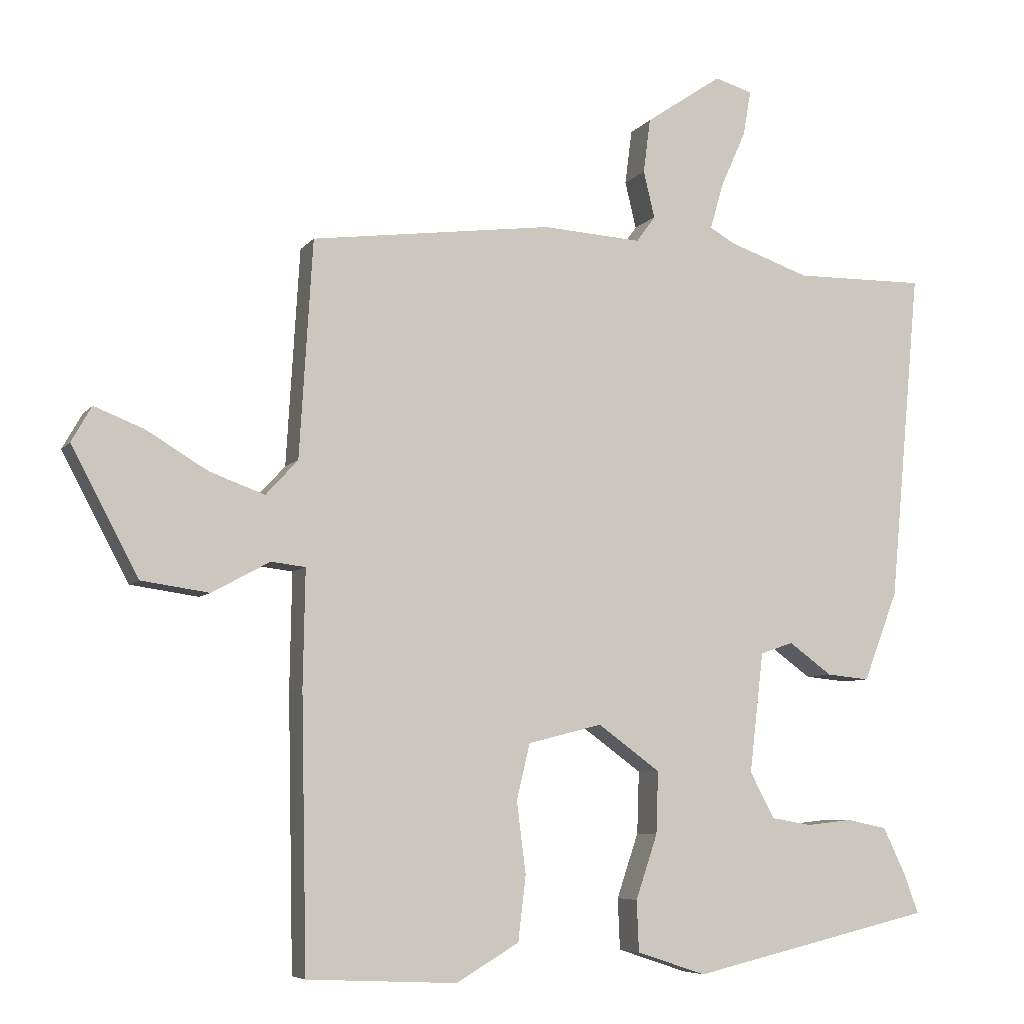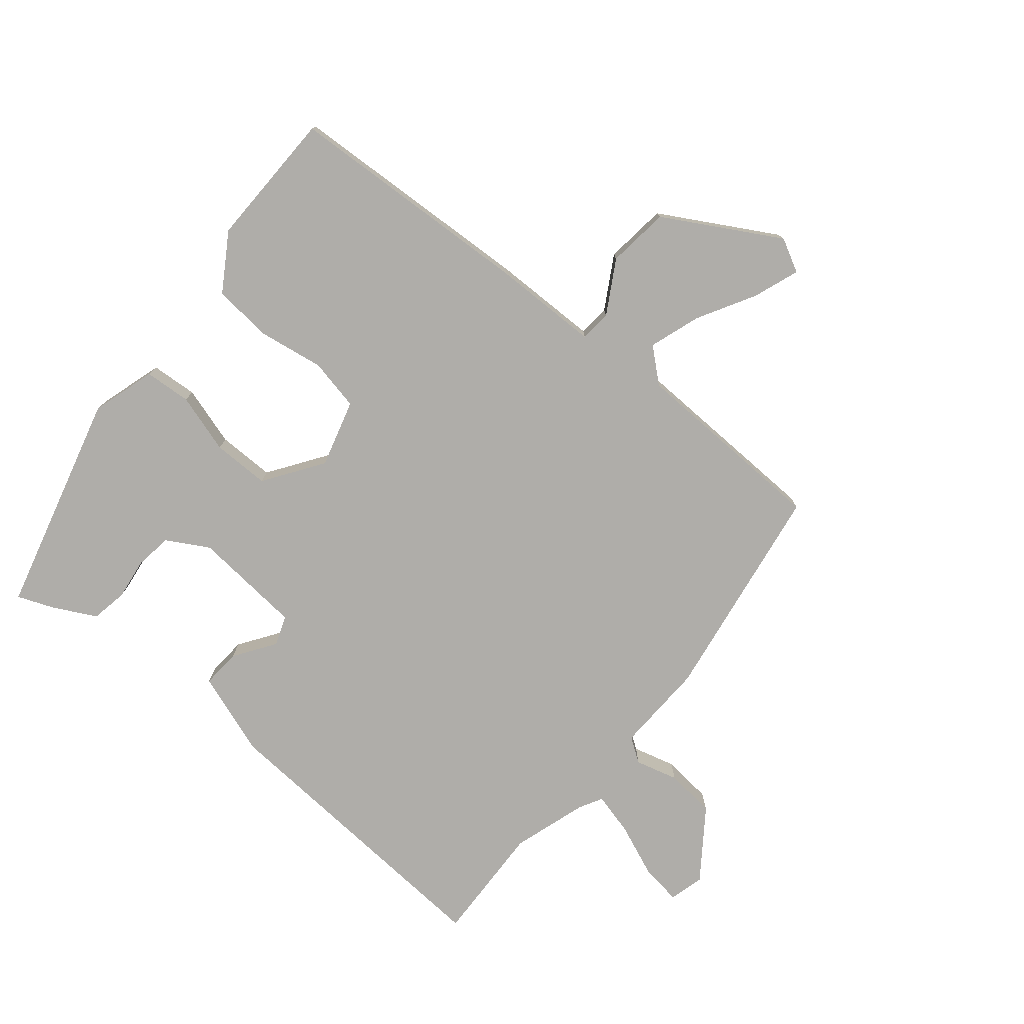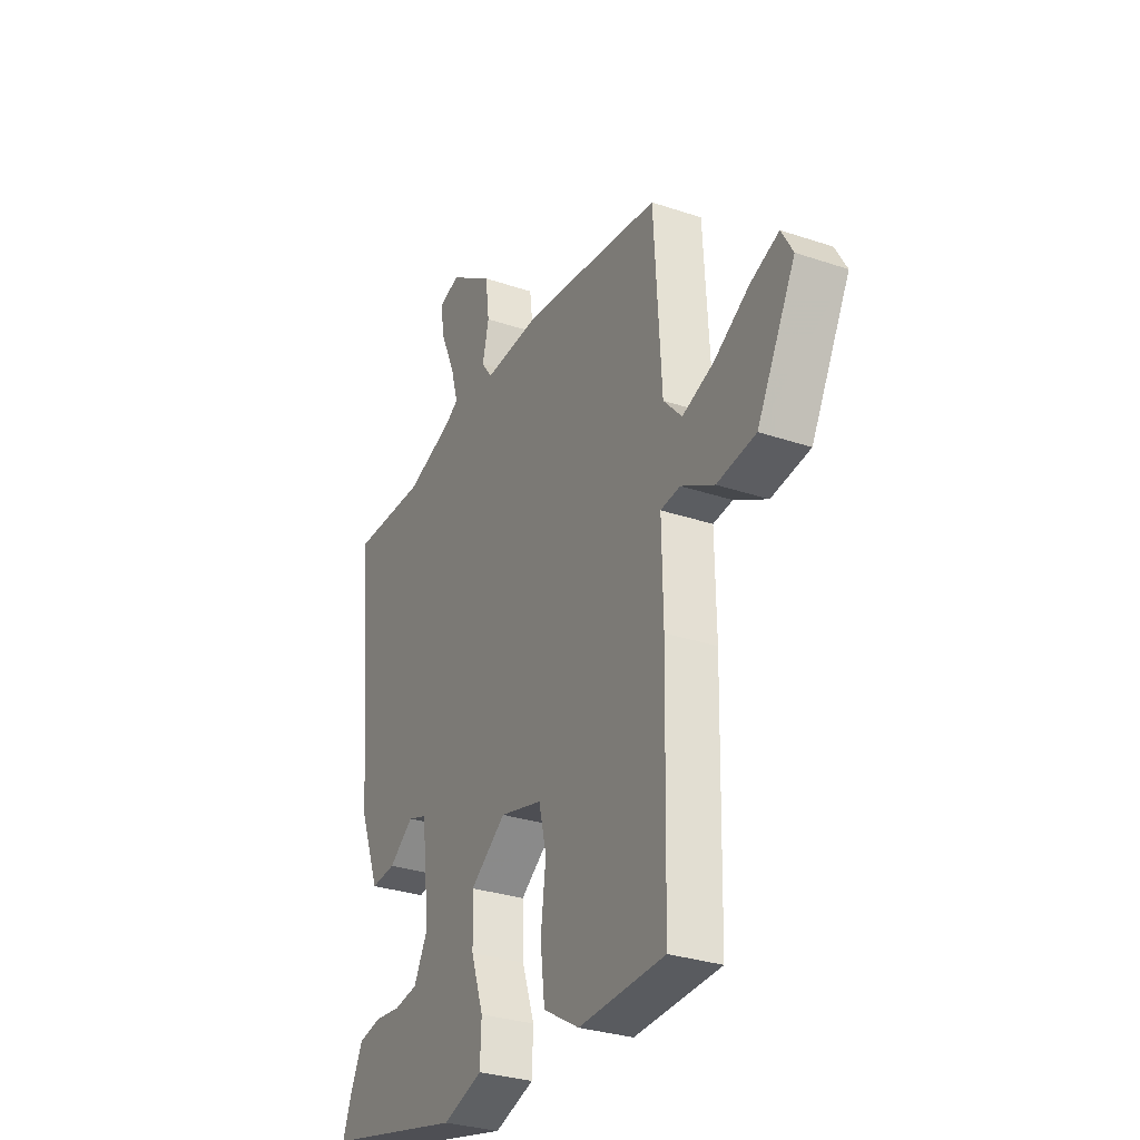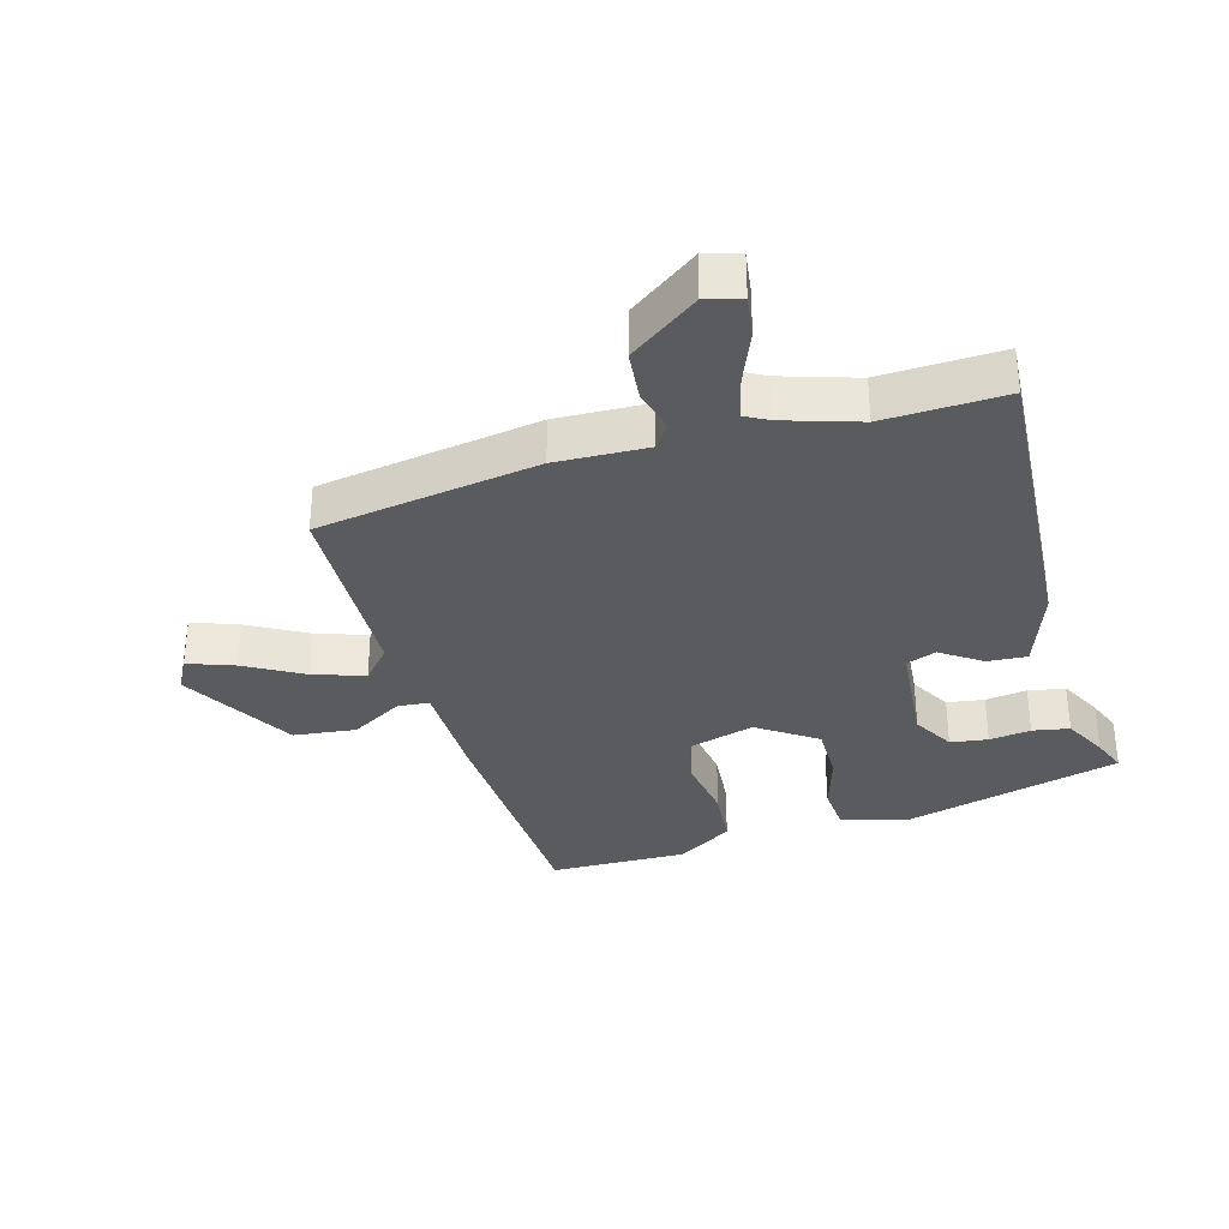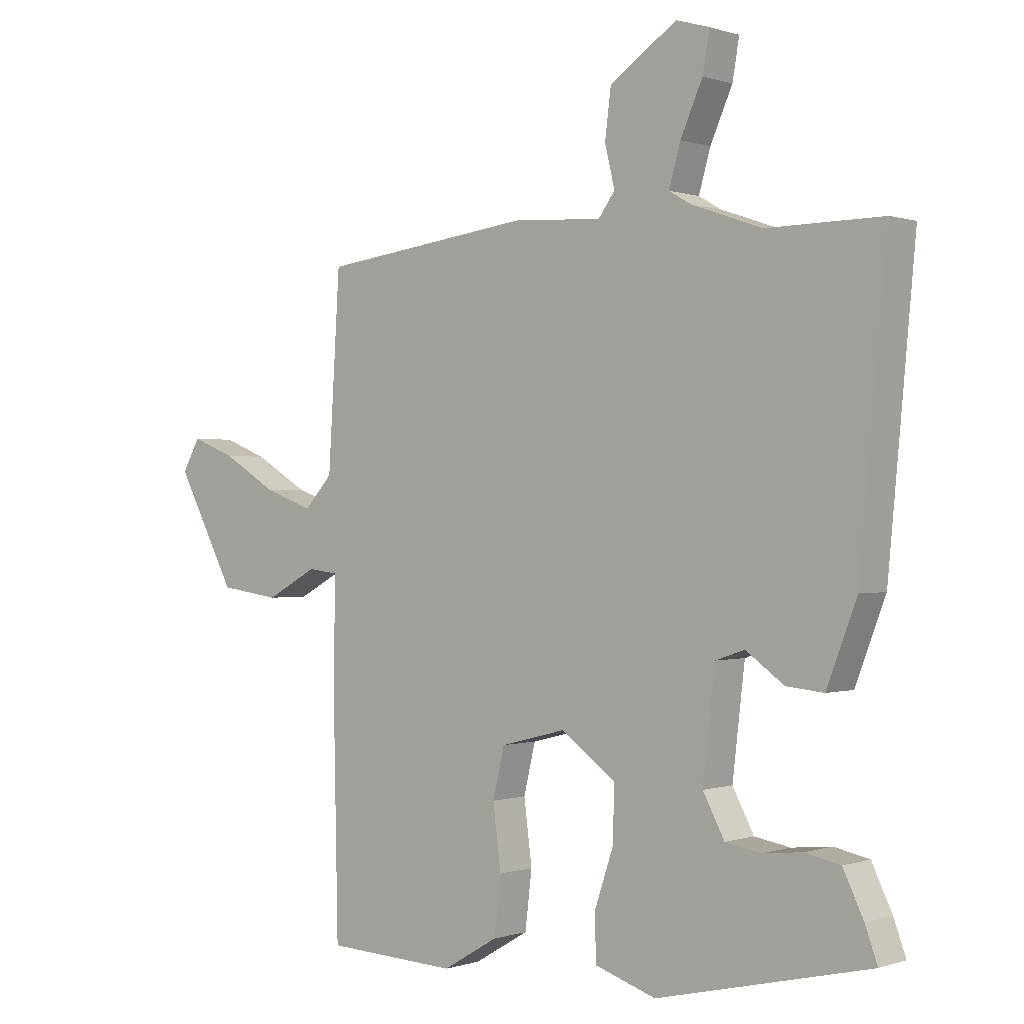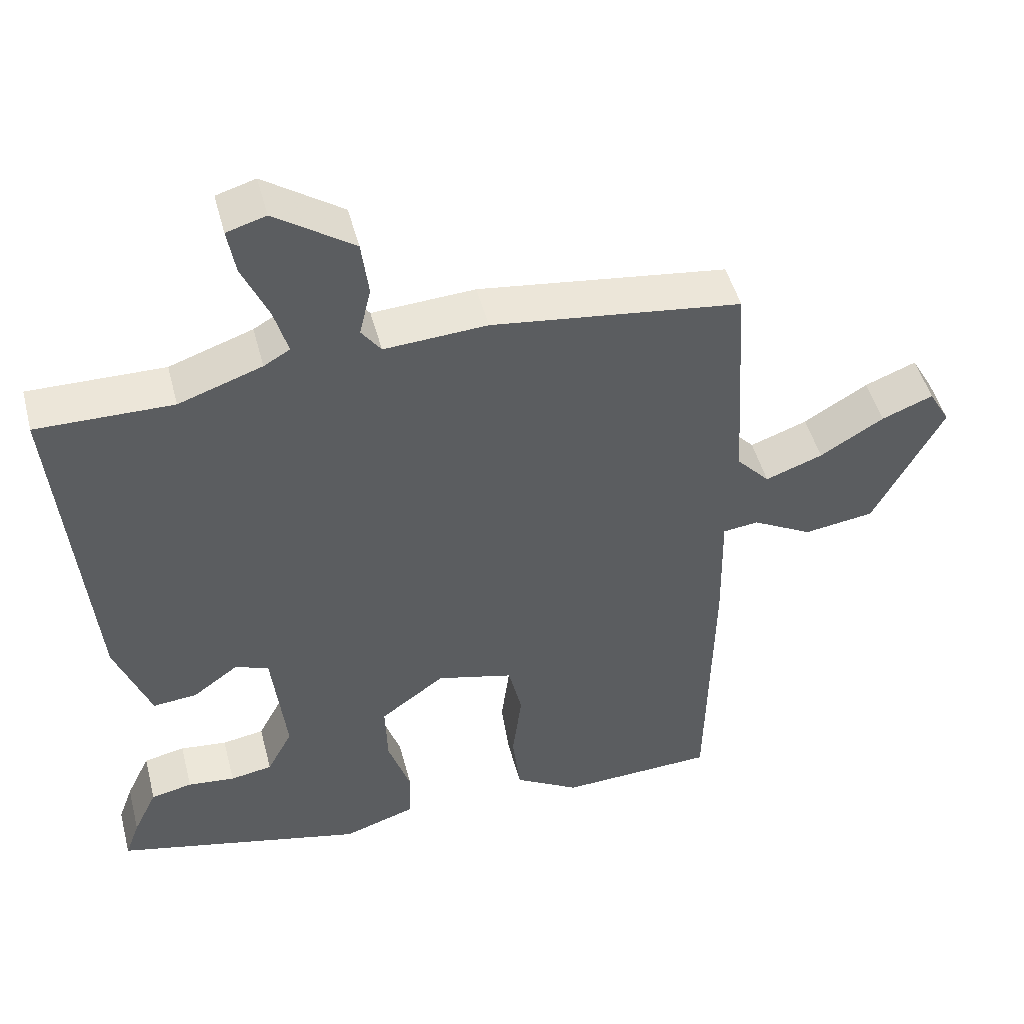
<metadata>
{"format":"obj","ext":"obj","renderer":"f3d","projection":"perspective","resolution":1024,"background":"white","views":[{"elev":-6.6,"azim":-20.0,"up":"+Z"},{"elev":-77.3,"azim":-127.9,"up":"+Y"},{"elev":-30.3,"azim":-116.1,"up":"+Z"},{"elev":-33.3,"azim":17.6,"up":"+Y"},{"elev":-0.0,"azim":39.2,"up":"+Z"},{"elev":48.1,"azim":165.5,"up":"+Z"}]}
</metadata>
<code>
v 0.314 0.07 0.498
v 0.501 0.07 0.5
v 0.457 0.07 0.026
v 0.408 0.07 -0.102
v 0.347 0.07 -0.096
v 0.285 0.07 -0.051
v 0.238 0.07 -0.067
v 0.218 0.07 -0.239
v 0.253 0.07 -0.305
v 0.311 0.07 -0.315
v 0.376 0.07 -0.308
v 0.433 0.07 -0.32
v 0.466 0.07 -0.389
v 0.486 0.07 -0.444
v 0.14 0.07 -0.525
v 0.041 0.07 -0.492
v 0.038 0.07 -0.419
v 0.069 0.07 -0.327
v 0.072 0.07 -0.238
v -0.017 0.07 -0.173
v -0.123 0.07 -0.2
v -0.142 0.07 -0.28
v -0.129 0.07 -0.382
v -0.14 0.07 -0.475
v -0.23 0.07 -0.528
v -0.444 0.07 -0.518
v -0.452 0.07 -0.129
v -0.449 0.07 0.037
v -0.498 0.07 0.043
v -0.581 0.07 -0.002
v -0.678 0.07 0.012
v -0.774 0.07 0.193
v -0.745 0.07 0.244
v -0.674 0.07 0.216
v -0.586 0.07 0.163
v -0.507 0.07 0.134
v -0.461 0.07 0.184
v -0.442 0.07 0.495
v -0.097 0.07 0.539
v 0.045 0.07 0.53
v 0.072 0.07 0.567
v 0.056 0.07 0.634
v 0.066 0.07 0.712
v 0.175 0.07 0.786
v 0.229 0.07 0.77
v 0.218 0.07 0.706
v 0.182 0.07 0.625
v 0.163 0.07 0.559
v 0.199 0.07 0.538
v 0.314 0 0.498
v 0.501 0 0.5
v 0.457 0 0.026
v 0.408 0 -0.102
v 0.347 0 -0.096
v 0.285 0 -0.051
v 0.238 0 -0.067
v 0.218 0 -0.239
v 0.253 0 -0.305
v 0.311 0 -0.315
v 0.376 0 -0.308
v 0.433 0 -0.32
v 0.466 0 -0.389
v 0.486 0 -0.444
v 0.14 0 -0.525
v 0.041 0 -0.492
v 0.038 0 -0.419
v 0.069 0 -0.327
v 0.072 0 -0.238
v -0.017 0 -0.173
v -0.123 0 -0.2
v -0.142 0 -0.28
v -0.129 0 -0.382
v -0.14 0 -0.475
v -0.23 0 -0.528
v -0.444 0 -0.518
v -0.452 0 -0.129
v -0.449 0 0.037
v -0.498 0 0.043
v -0.581 0 -0.002
v -0.678 0 0.012
v -0.774 0 0.193
v -0.745 0 0.244
v -0.674 0 0.216
v -0.586 0 0.163
v -0.507 0 0.134
v -0.461 0 0.184
v -0.442 0 0.495
v -0.097 0 0.539
v 0.045 0 0.53
v 0.072 0 0.567
v 0.056 0 0.634
v 0.066 0 0.712
v 0.175 0 0.786
v 0.229 0 0.77
v 0.218 0 0.706
v 0.182 0 0.625
v 0.163 0 0.559
v 0.199 0 0.538
f 44 45 46 47
f 44 47 48
f 41 42 43 44
f 41 44 48
f 40 41 48 49
f 37 38 39 40
f 36 37 40 49
f 32 33 34 35
f 32 35 36
f 29 30 31 32
f 28 29 32 36
f 25 26 27 28
f 23 24 25 28
f 22 23 28 36
f 21 22 36
f 20 21 36 49
f 15 16 17 18
f 15 18 19
f 14 15 19
f 10 11 12 13
f 9 10 13 14
f 3 4 5 6
f 1 2 3 6
f 1 6 7
f 49 1 7
f 20 49 7 8
f 9 14 19 20
f 8 9 20
f 96 95 94 93
f 97 96 93
f 93 92 91 90
f 97 93 90
f 98 97 90 89
f 89 88 87 86
f 98 89 86 85
f 84 83 82 81
f 85 84 81
f 81 80 79 78
f 85 81 78 77
f 77 76 75 74
f 77 74 73 72
f 85 77 72 71
f 85 71 70
f 98 85 70 69
f 67 66 65 64
f 68 67 64
f 68 64 63
f 62 61 60 59
f 63 62 59 58
f 55 54 53 52
f 55 52 51 50
f 56 55 50
f 56 50 98
f 57 56 98 69
f 69 68 63 58
f 69 58 57
f 1 50 51 2
f 2 51 52 3
f 3 52 53 4
f 4 53 54 5
f 5 54 55 6
f 6 55 56 7
f 7 56 57 8
f 8 57 58 9
f 9 58 59 10
f 10 59 60 11
f 11 60 61 12
f 12 61 62 13
f 13 62 63 14
f 14 63 64 15
f 15 64 65 16
f 16 65 66 17
f 17 66 67 18
f 18 67 68 19
f 19 68 69 20
f 20 69 70 21
f 21 70 71 22
f 22 71 72 23
f 23 72 73 24
f 24 73 74 25
f 25 74 75 26
f 26 75 76 27
f 27 76 77 28
f 28 77 78 29
f 29 78 79 30
f 30 79 80 31
f 31 80 81 32
f 32 81 82 33
f 33 82 83 34
f 34 83 84 35
f 35 84 85 36
f 36 85 86 37
f 37 86 87 38
f 38 87 88 39
f 39 88 89 40
f 40 89 90 41
f 41 90 91 42
f 42 91 92 43
f 43 92 93 44
f 44 93 94 45
f 45 94 95 46
f 46 95 96 47
f 47 96 97 48
f 48 97 98 49
f 49 98 50 1

</code>
